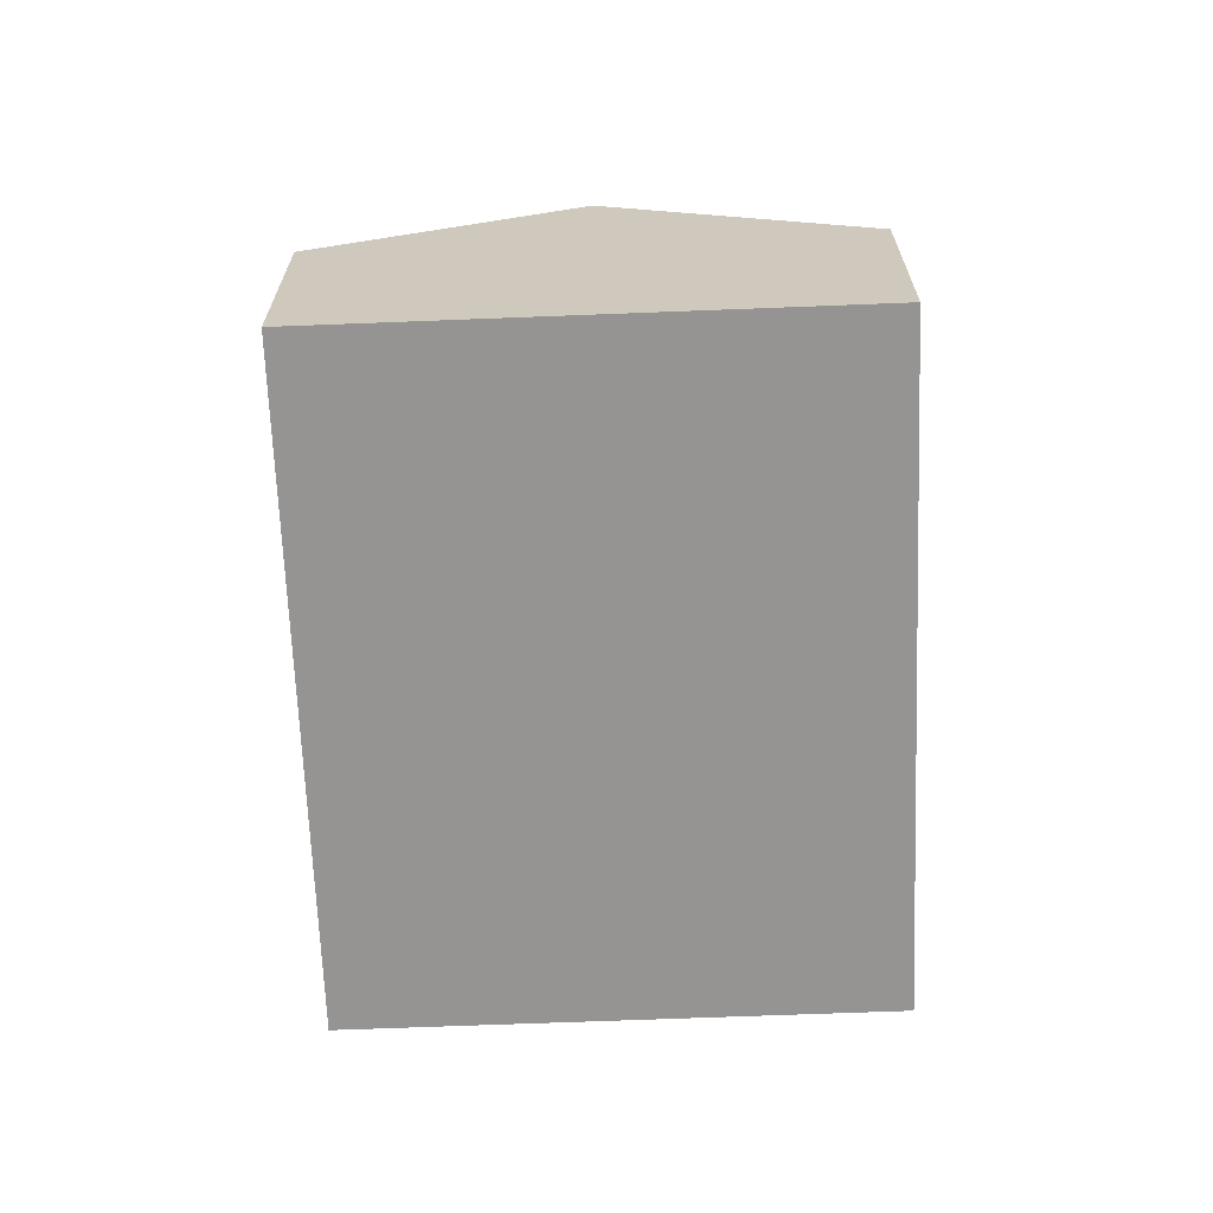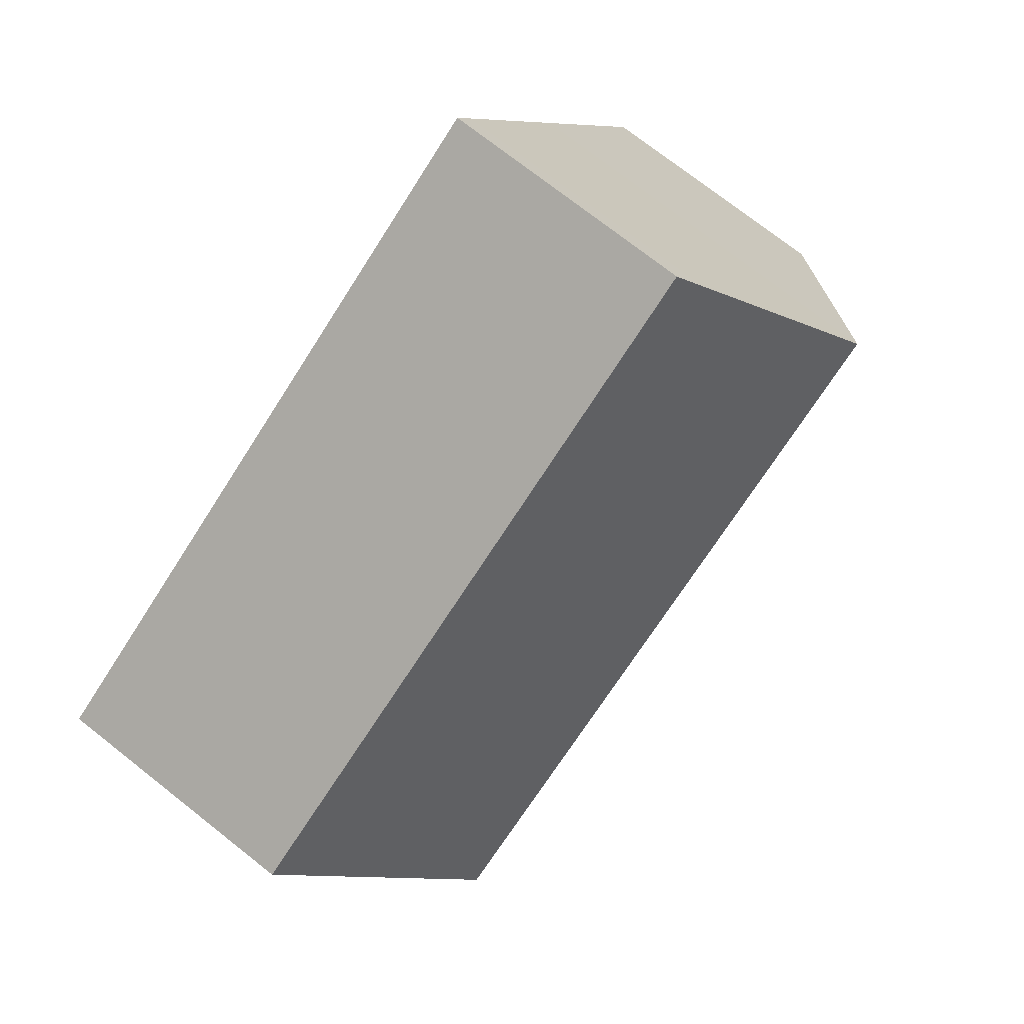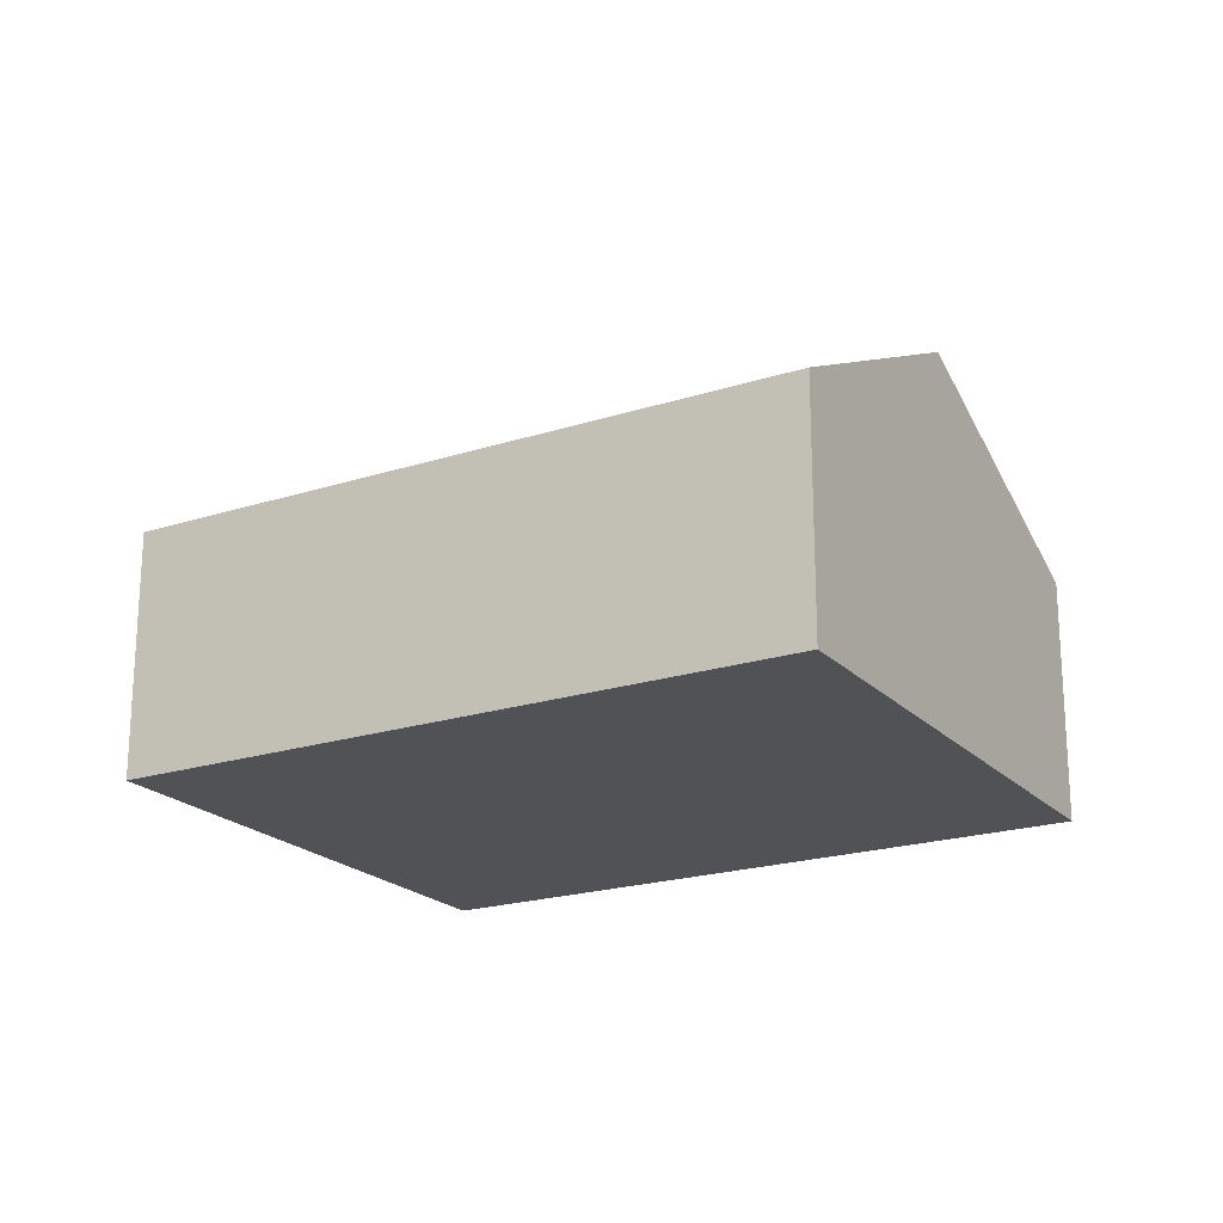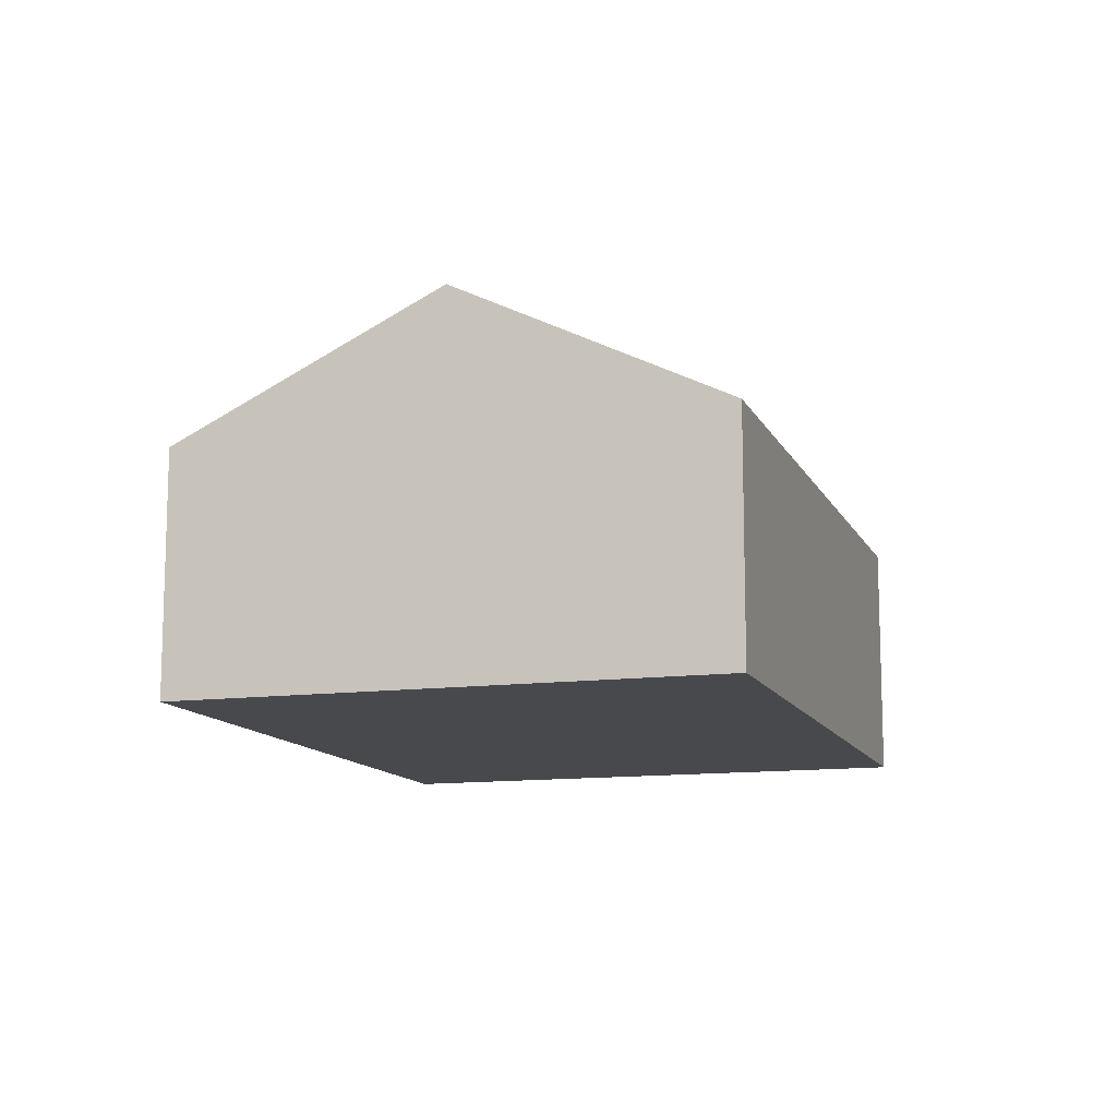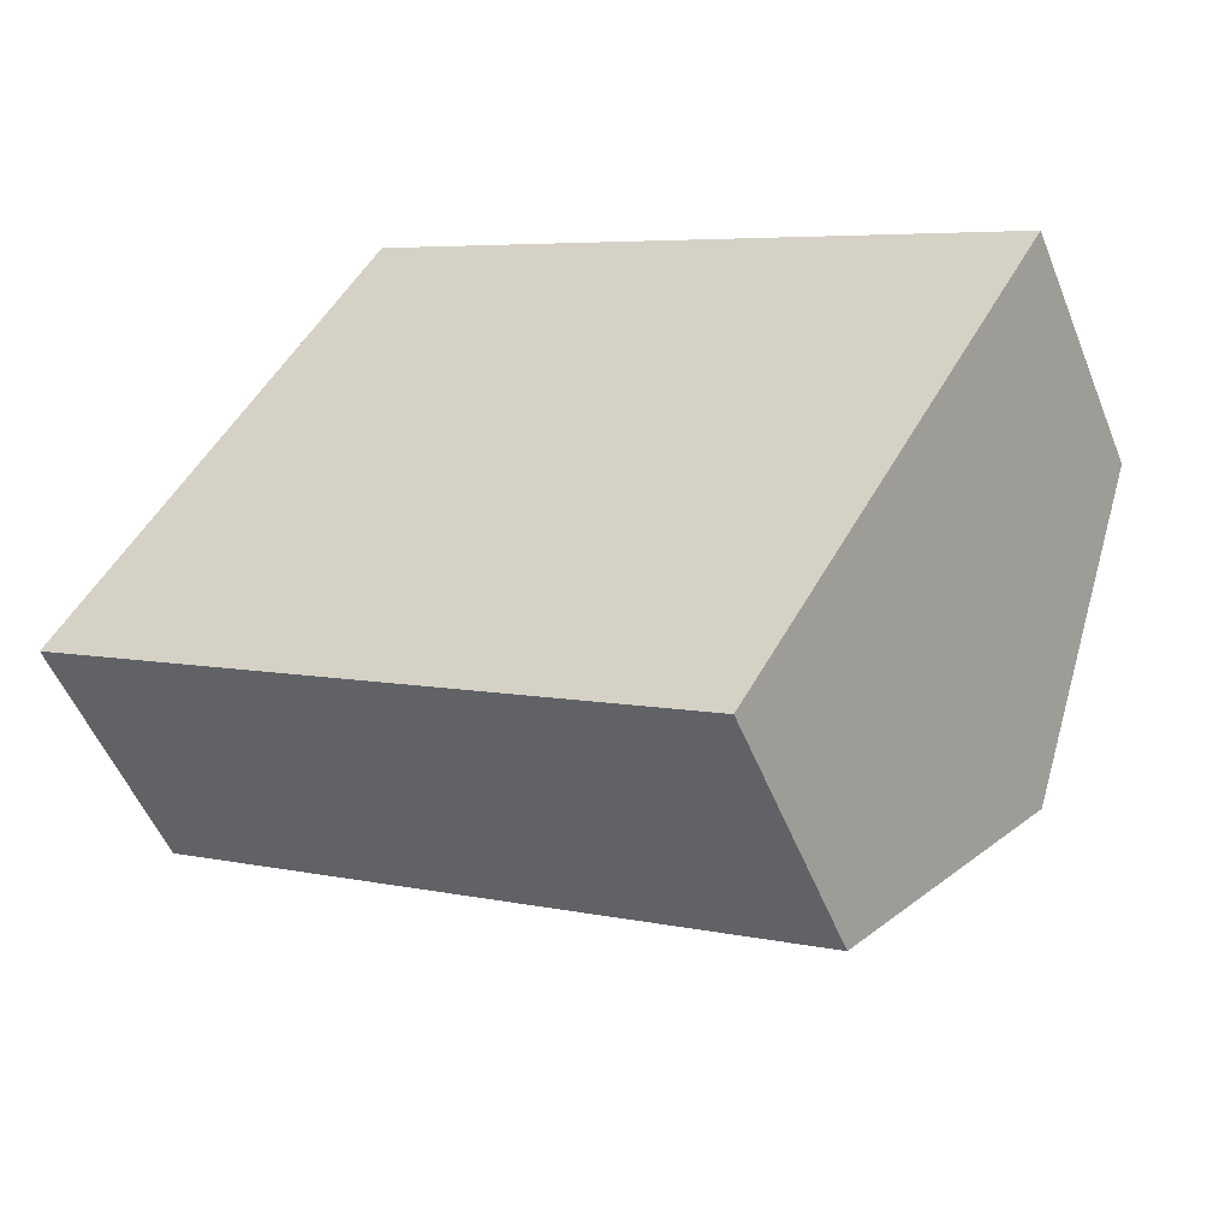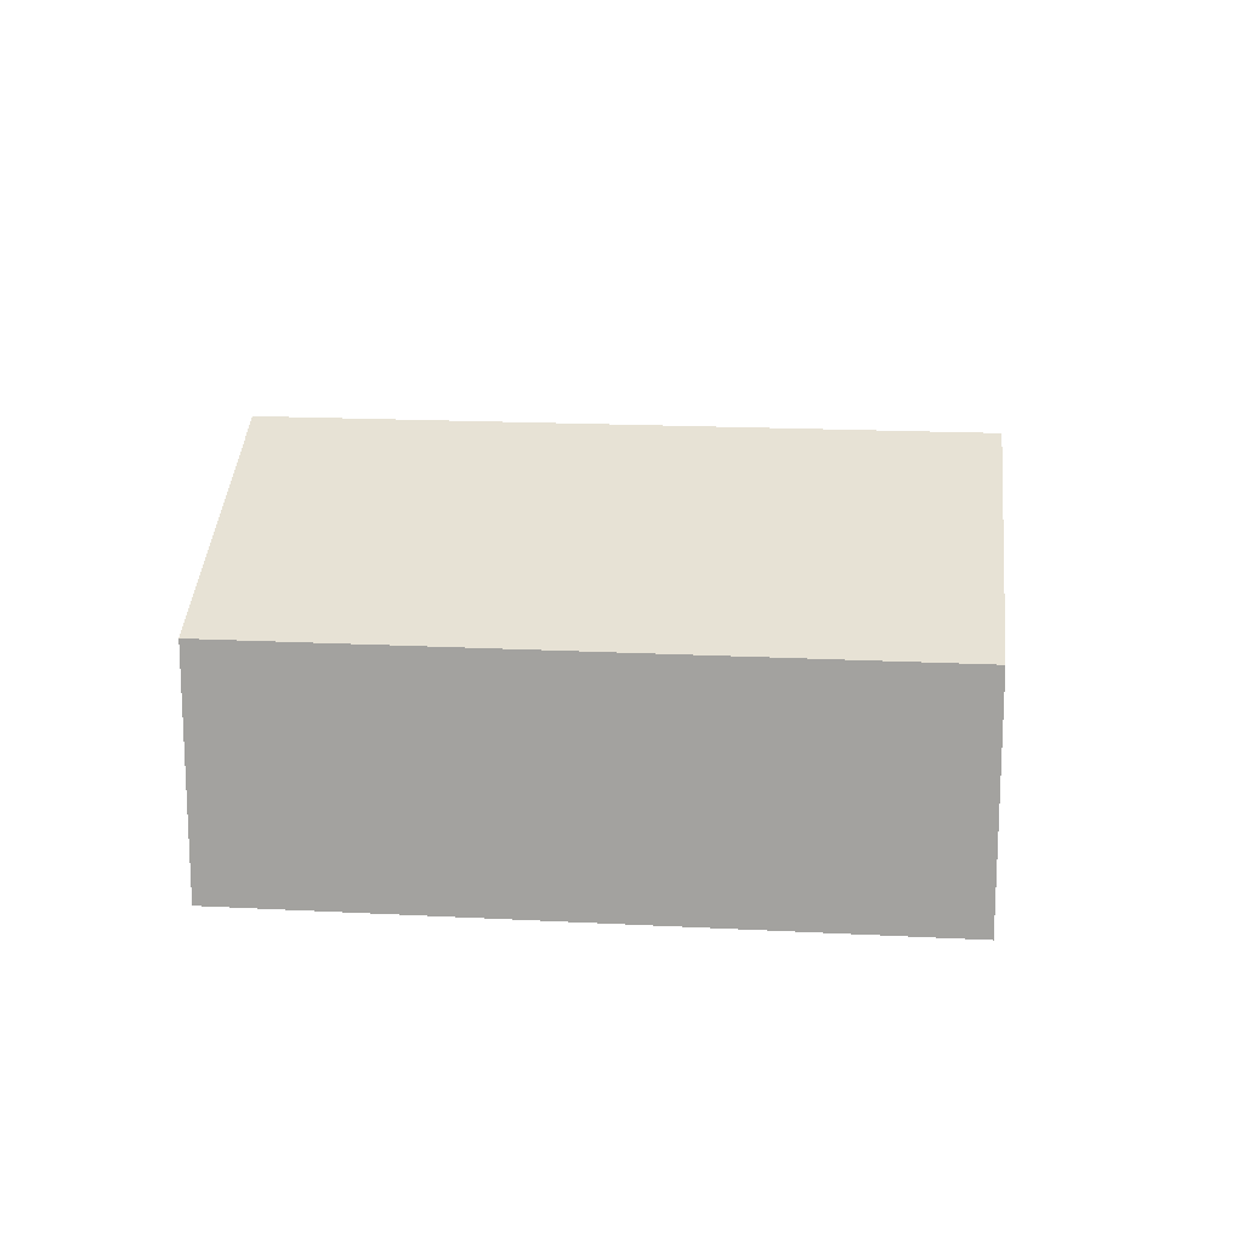
<metadata>
{"format":"obj","ext":"obj","renderer":"f3d","projection":"perspective","resolution":1024,"background":"white","views":[{"elev":-67.1,"azim":122.2,"up":"+Y"},{"elev":73.9,"azim":128.2,"up":"+Z"},{"elev":-20.8,"azim":-119.9,"up":"+Y"},{"elev":-12.1,"azim":137.4,"up":"+Y"},{"elev":-52.2,"azim":21.5,"up":"+Z"},{"elev":16.3,"azim":36.2,"up":"+Y"}]}
</metadata>
<code>
v  9.496 4.85 -1.358
v  3.562 3.128 6.178
v  11.28 3.128 1.731
v  1.781 4.85 3.089
v  3.334 3.348 5.783
v  0 3.128 1.915e-16
v  8.089 3.489 -3.799
v  7.716 3.128 -4.447
v  7.716 2.723e-16 -4.447
v  8.089 2.326e-16 -3.799
v  9.496 8.315e-17 -1.358
v  11.28 -1.06e-16 1.731
v  0 0 0
v  1.781 -1.891e-16 3.089
v  3.334 -3.541e-16 5.783
v  3.562 -3.783e-16 6.178
g defaultobject
f 1 2 3
f 2 1 4
f 2 4 5
f 6 7 8
f 7 6 1
f 1 6 4
f 7 9 8
f 9 7 1
f 9 1 10
f 10 1 11
f 11 1 3
f 11 3 12
f 9 6 8
f 6 9 13
f 13 4 6
f 4 13 14
f 4 14 5
f 5 14 15
f 5 15 2
f 2 15 16
f 16 3 2
f 3 16 12
f 15 12 16
f 12 15 14
f 12 14 13
f 12 13 11
f 11 13 10
f 10 13 9

</code>
